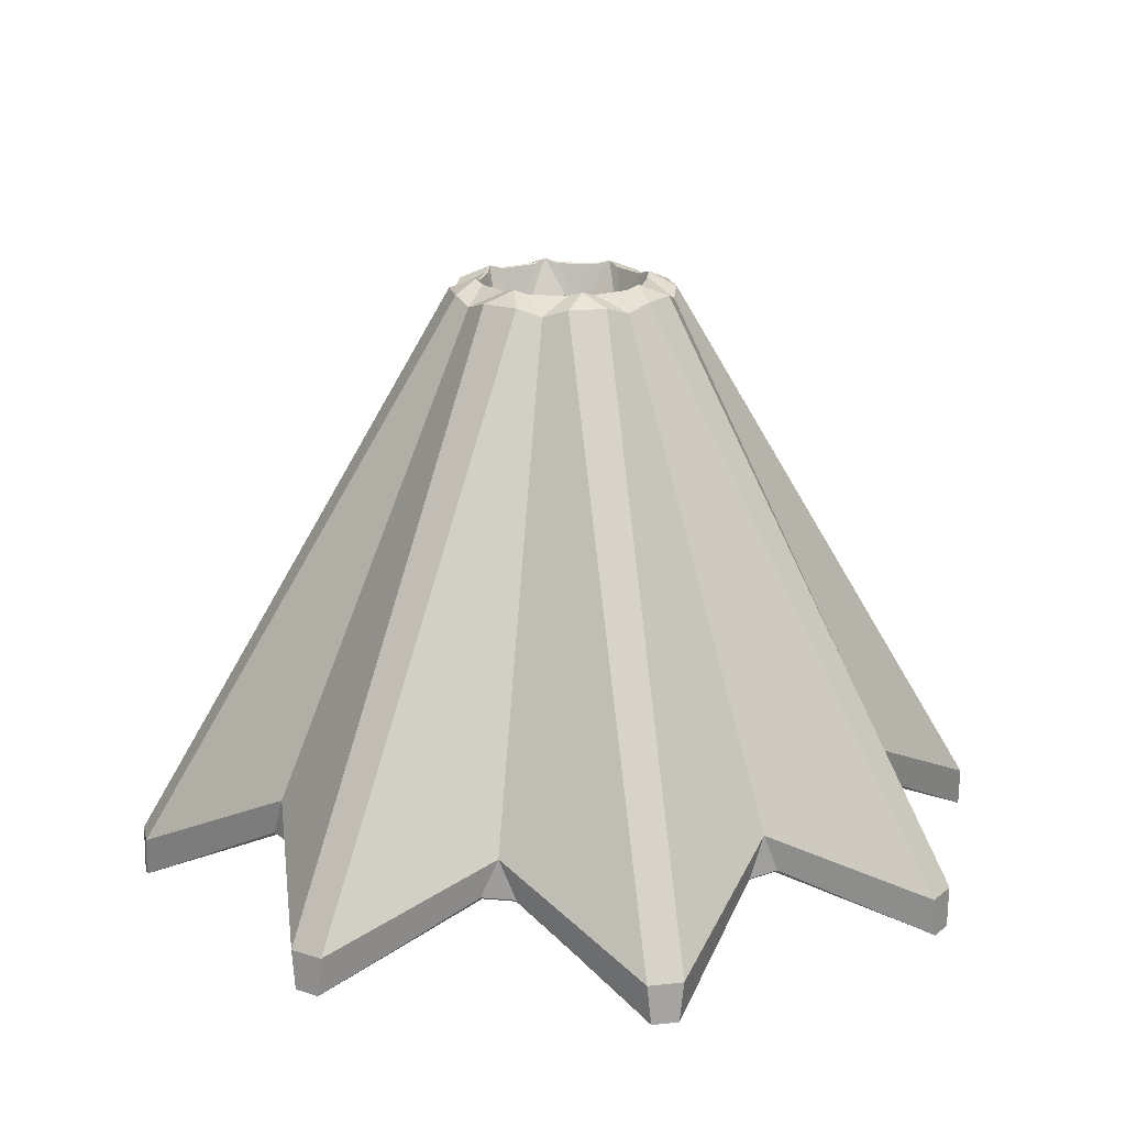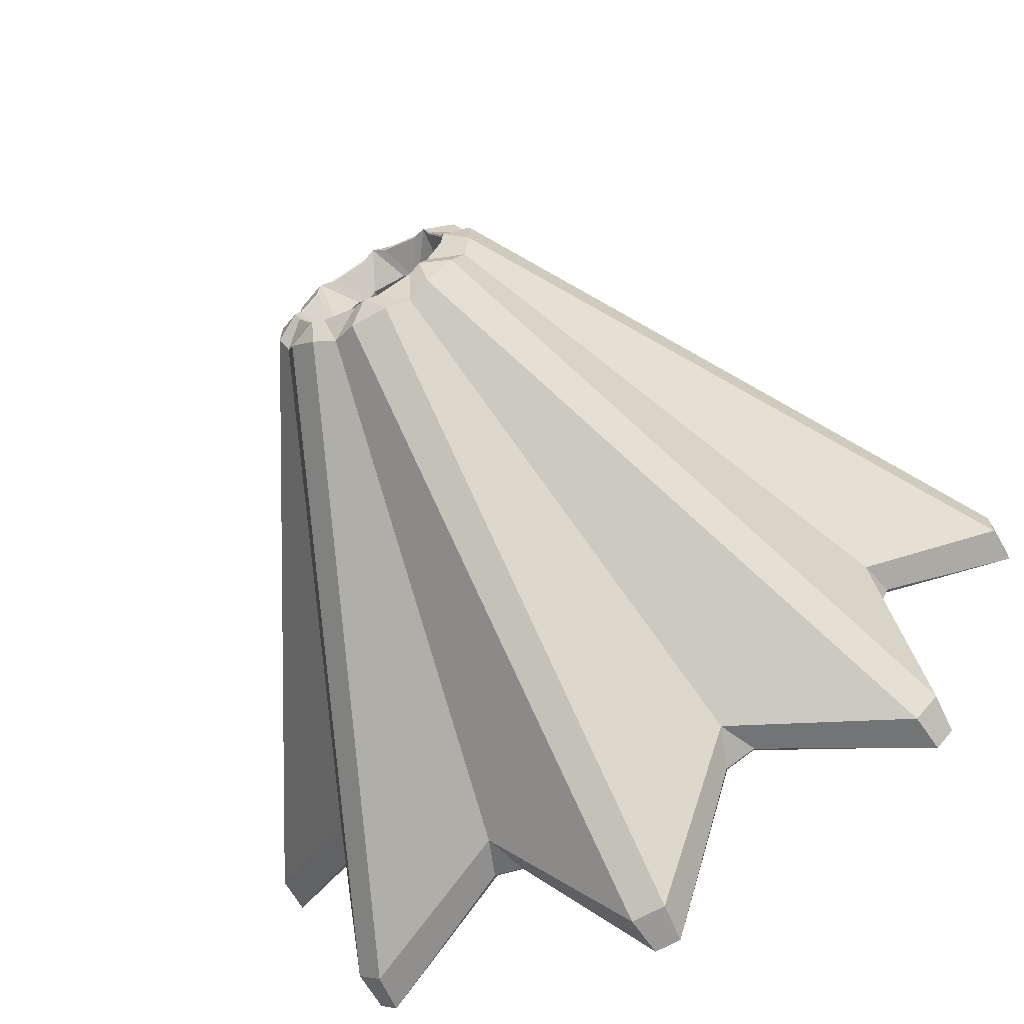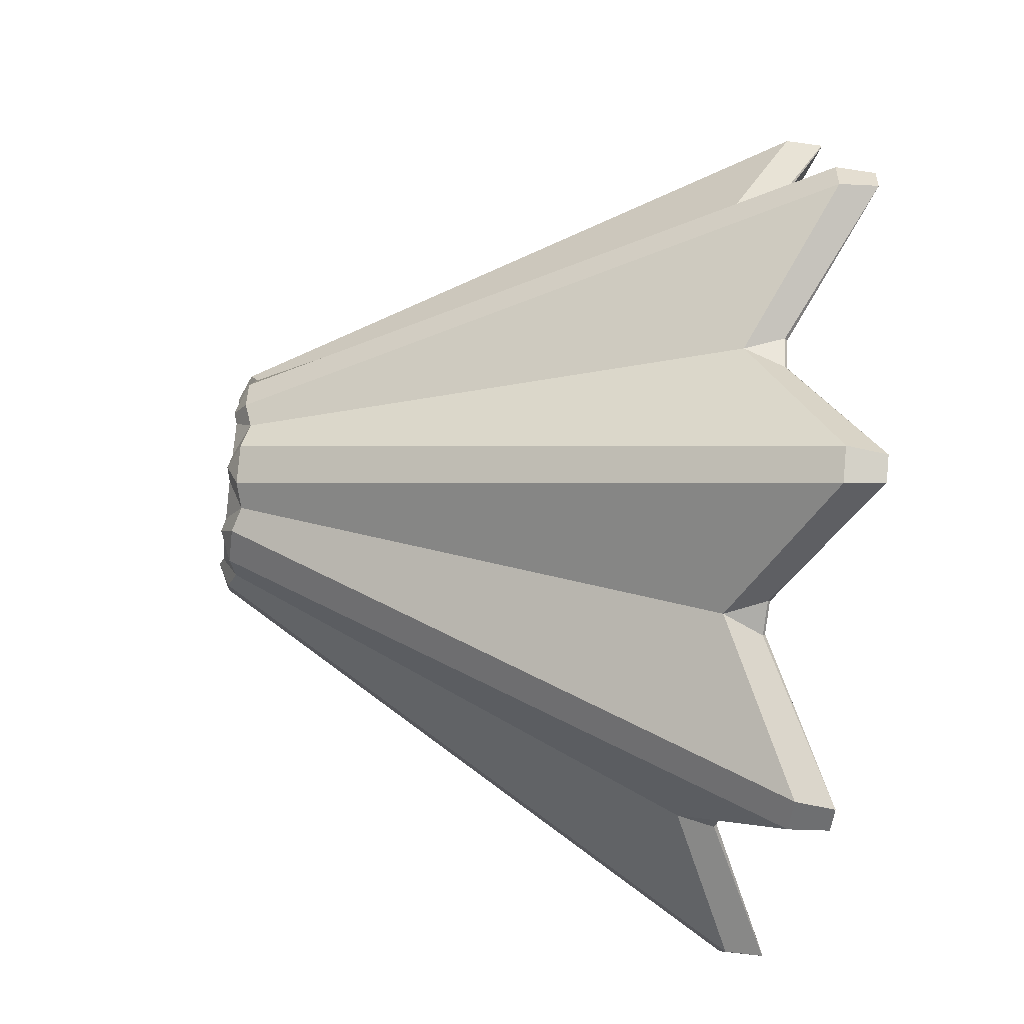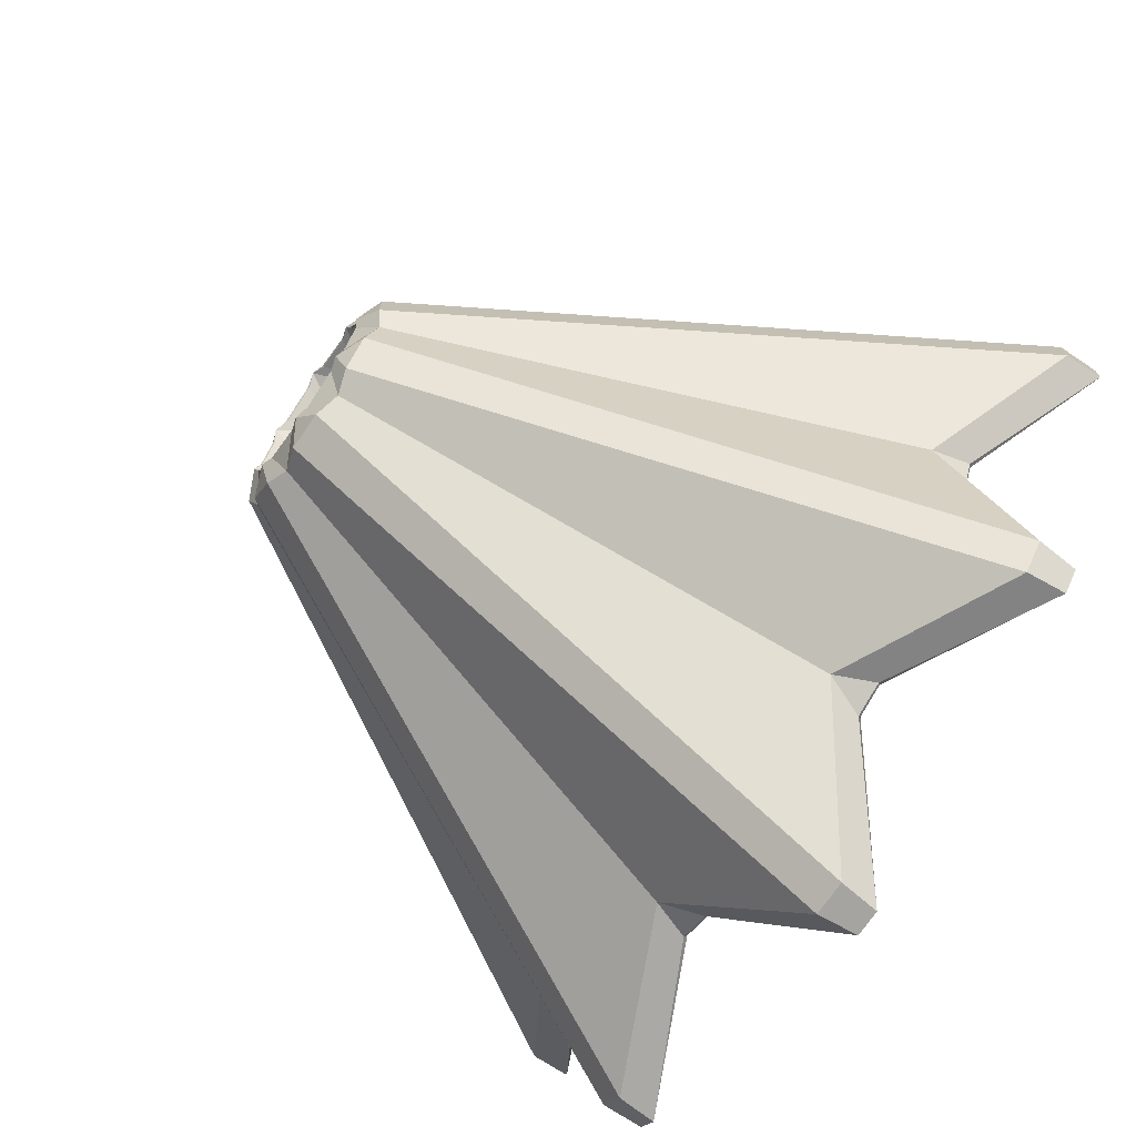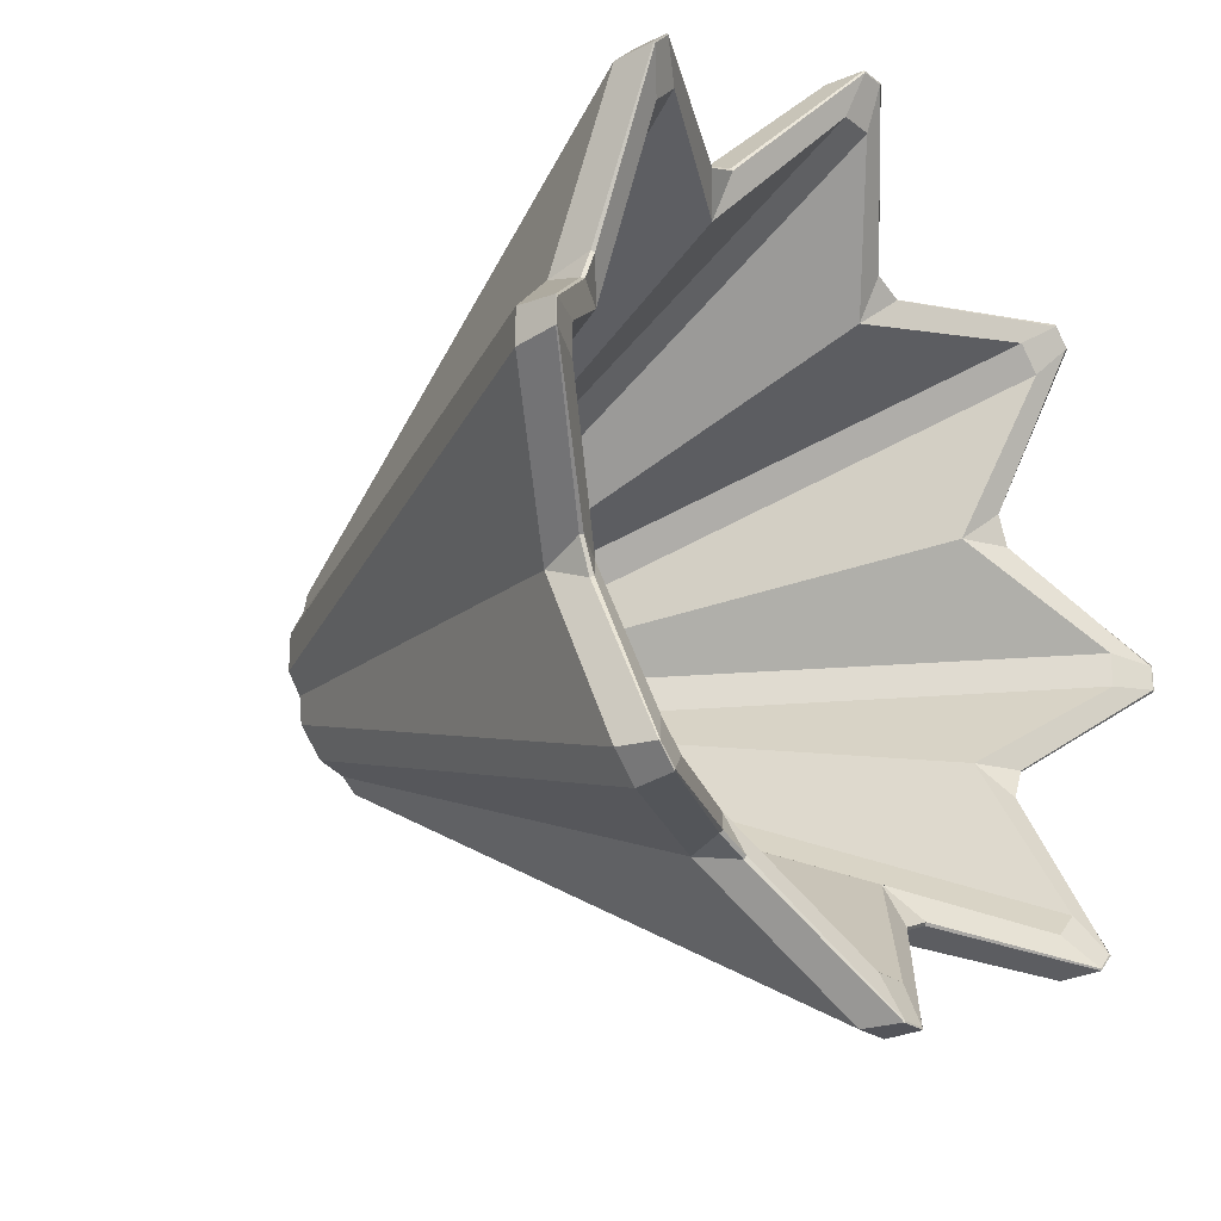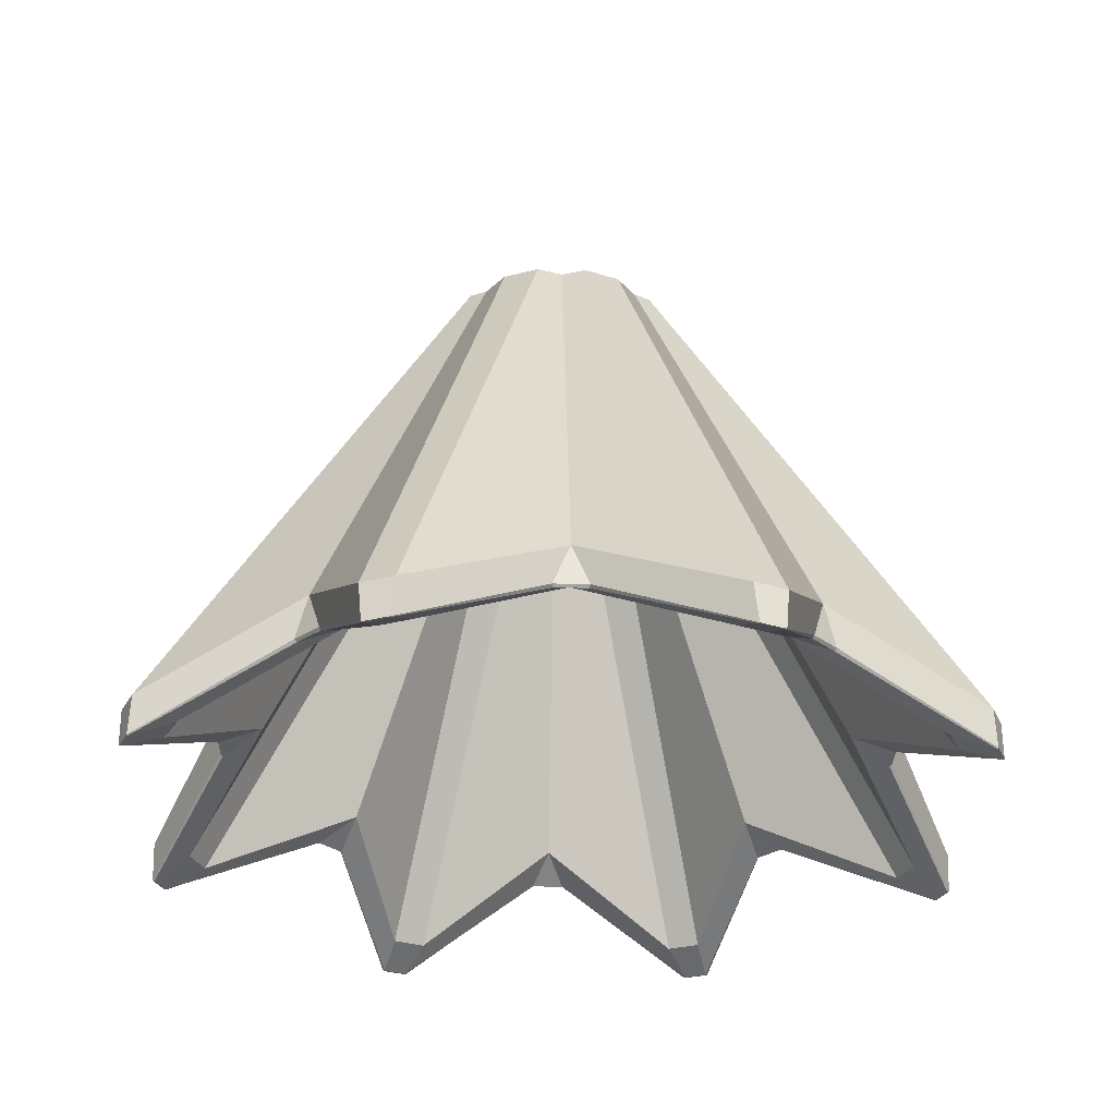
<metadata>
{"format":"obj","ext":"obj","renderer":"f3d","projection":"perspective","resolution":1024,"background":"white","views":[{"elev":17.8,"azim":-147.2,"up":"+Y"},{"elev":-68.0,"azim":-150.8,"up":"+Z"},{"elev":-54.5,"azim":-97.4,"up":"+Z"},{"elev":-72.7,"azim":-124.6,"up":"+Z"},{"elev":-24.5,"azim":-51.3,"up":"+Z"},{"elev":-30.4,"azim":-114.5,"up":"+Y"}]}
</metadata>
<code>
o Cylinder.002
v -3.648 3.219 -7.121
v -3.64 3.29 -7.12
v -3.704 3.29 -7.12
v -3.696 3.219 -7.121
v -3.672 4.321 -6.477
v -3.707 4.3 -6.52
v -3.637 4.3 -6.52
v -3.465 3.36 -6.896
v -3.408 3.36 -6.873
v -3.437 3.434 -6.884
v -3.648 4.315 -6.469
v -3.594 4.286 -6.505
v -3.581 4.315 -6.441
v -3.12 3.219 -6.902
v -3.086 3.219 -6.868
v -3.081 3.29 -6.862
v -3.126 3.29 -6.907
v -3.552 4.3 -6.485
v -3.503 4.3 -6.436
v -3.558 4.321 -6.43
v -3.115 3.36 -6.58
v -3.091 3.36 -6.523
v -3.104 3.434 -6.551
v -3.546 4.315 -6.407
v -3.483 4.286 -6.394
v -3.519 4.315 -6.34
v -2.867 3.219 -6.34
v -2.867 3.219 -6.292
v -2.868 3.29 -6.284
v -2.868 3.29 -6.347
v -3.467 4.3 -6.35
v -3.467 4.3 -6.281
v -3.511 4.321 -6.316
v -3.091 3.36 -6.109
v -3.115 3.36 -6.051
v -3.104 3.434 -6.08
v -3.519 4.315 -6.291
v -3.483 4.286 -6.237
v -3.546 4.315 -6.225
v -3.086 3.219 -5.763
v -3.12 3.219 -5.729
v -3.126 3.29 -5.725
v -3.081 3.29 -5.77
v -3.503 4.3 -6.196
v -3.552 4.3 -6.146
v -3.558 4.321 -6.202
v -3.408 3.36 -5.759
v -3.465 3.36 -5.735
v -3.437 3.434 -5.748
v -3.581 4.315 -6.19
v -3.594 4.286 -6.127
v -3.648 4.315 -6.162
v -3.648 3.219 -5.51
v -3.696 3.219 -5.51
v -3.704 3.29 -5.512
v -3.64 3.29 -5.512
v -3.637 4.3 -6.111
v -3.707 4.3 -6.111
v -3.672 4.321 -6.155
v -3.879 3.36 -5.735
v -3.936 3.36 -5.759
v -3.907 3.434 -5.748
v -3.696 4.315 -6.162
v -3.75 4.286 -6.127
v -3.763 4.315 -6.19
v -4.224 3.219 -5.729
v -4.258 3.219 -5.763
v -4.263 3.29 -5.77
v -4.218 3.29 -5.725
v -3.792 4.3 -6.146
v -3.841 4.3 -6.196
v -3.786 4.321 -6.202
v -4.229 3.36 -6.051
v -4.253 3.36 -6.109
v -4.24 3.434 -6.08
v -3.798 4.315 -6.225
v -3.861 4.286 -6.237
v -3.825 4.315 -6.291
v -4.477 3.219 -6.292
v -4.477 3.219 -6.34
v -4.476 3.29 -6.347
v -4.476 3.29 -6.284
v -3.877 4.3 -6.281
v -3.877 4.3 -6.35
v -3.833 4.321 -6.316
v -4.253 3.36 -6.523
v -4.229 3.36 -6.58
v -4.24 3.434 -6.551
v -3.825 4.315 -6.34
v -3.861 4.286 -6.394
v -3.798 4.315 -6.407
v -4.258 3.219 -6.868
v -4.224 3.219 -6.902
v -4.218 3.29 -6.907
v -4.263 3.29 -6.862
v -3.841 4.3 -6.436
v -3.792 4.3 -6.485
v -3.786 4.321 -6.43
v -3.936 3.36 -6.873
v -3.879 3.36 -6.896
v -3.907 3.434 -6.884
v -3.763 4.315 -6.441
v -3.75 4.286 -6.505
v -3.696 4.315 -6.469
v -3.65 3.219 -7.118
v -3.694 3.219 -7.118
v -3.703 3.254 -7.042
v -3.641 3.254 -7.042
v -3.466 3.356 -6.891
v -3.466 3.398 -6.814
v -3.411 3.356 -6.869
v -3.649 4.313 -6.466
v -3.582 4.313 -6.439
v -3.622 4.249 -6.435
v -3.639 4.256 -6.444
v -3.705 4.256 -6.444
v -3.672 4.321 -6.477
v -3.12 3.219 -6.899
v -3.18 3.254 -6.851
v -3.137 3.254 -6.808
v -3.089 3.219 -6.867
v -3.558 4.321 -6.43
v -3.558 4.256 -6.383
v -3.604 4.256 -6.429
v -3.119 3.356 -6.577
v -3.174 3.398 -6.522
v -3.096 3.356 -6.522
v -3.549 4.313 -6.406
v -3.521 4.313 -6.339
v -3.552 4.249 -6.365
v -2.87 3.219 -6.338
v -2.946 3.254 -6.347
v -2.946 3.254 -6.285
v -2.87 3.219 -6.294
v -3.511 4.321 -6.316
v -3.544 4.256 -6.283
v -3.544 4.256 -6.348
v -3.096 3.356 -6.109
v -3.174 3.398 -6.109
v -3.119 3.356 -6.055
v -3.521 4.313 -6.293
v -3.549 4.313 -6.226
v -3.552 4.249 -6.266
v -3.089 3.219 -5.764
v -3.137 3.254 -5.824
v -3.18 3.254 -5.78
v -3.12 3.219 -5.733
v -3.558 4.321 -6.202
v -3.604 4.256 -6.202
v -3.558 4.256 -6.248
v -3.411 3.356 -5.763
v -3.466 3.398 -5.818
v -3.466 3.356 -5.74
v -3.582 4.313 -6.193
v -3.649 4.313 -6.165
v -3.622 4.249 -6.196
v -3.65 3.219 -5.514
v -3.641 3.254 -5.589
v -3.703 3.254 -5.589
v -3.694 3.219 -5.514
v -3.672 4.321 -6.155
v -3.705 4.256 -6.188
v -3.639 4.256 -6.188
v -3.878 3.356 -5.74
v -3.878 3.398 -5.818
v -3.933 3.356 -5.763
v -3.695 4.313 -6.165
v -3.762 4.313 -6.193
v -3.722 4.249 -6.196
v -4.224 3.219 -5.733
v -4.164 3.254 -5.78
v -4.208 3.254 -5.824
v -4.255 3.219 -5.764
v -3.786 4.321 -6.202
v -3.786 4.256 -6.248
v -3.74 4.256 -6.202
v -4.225 3.356 -6.055
v -4.17 3.398 -6.109
v -4.248 3.356 -6.109
v -3.795 4.313 -6.226
v -3.823 4.313 -6.293
v -3.792 4.249 -6.266
v -4.474 3.219 -6.294
v -4.398 3.254 -6.285
v -4.398 3.254 -6.347
v -4.474 3.219 -6.338
v -3.833 4.321 -6.316
v -3.8 4.256 -6.348
v -3.8 4.256 -6.283
v -4.248 3.356 -6.522
v -4.17 3.398 -6.522
v -4.225 3.356 -6.577
v -3.823 4.313 -6.339
v -3.795 4.313 -6.406
v -3.792 4.249 -6.365
v -4.255 3.219 -6.867
v -4.208 3.254 -6.808
v -4.164 3.254 -6.851
v -4.224 3.219 -6.899
v -3.786 4.321 -6.43
v -3.74 4.256 -6.429
v -3.786 4.256 -6.383
v -3.933 3.356 -6.869
v -3.878 3.398 -6.814
v -3.878 3.356 -6.891
v -3.762 4.313 -6.439
v -3.695 4.313 -6.466
v -3.722 4.249 -6.435
f 101 3 6 103
f 14 9 111 118
f 21 15 121 125
f 27 22 127 131
f 34 28 134 138
f 40 35 140 144
f 47 41 147 151
f 53 48 153 157
f 60 54 160 164
f 66 61 166 170
f 73 67 173 177
f 79 74 179 183
f 86 80 186 190
f 92 87 192 196
f 99 93 199 203
f 4 100 205 106
f 204 208 116 107
f 120 123 130 126
f 126 130 137 132
f 133 136 143 139
f 139 143 150 145
f 146 149 156 152
f 152 156 163 158
f 159 162 169 165
f 165 169 176 171
f 172 175 182 178
f 178 182 189 184
f 185 188 195 191
f 191 195 202 197
f 198 201 208 204
f 110 114 124 119
f 68 75 77 71
f 39 46 148 142
f 98 102 206 200
f 42 49 51 45
f 108 115 114 110
f 13 20 122 113
f 72 76 180 174
f 16 23 25 19
f 75 82 83 77
f 46 50 154 148
f 5 11 112 117
f 49 56 57 51
f 10 17 18 12
f 20 24 128 122
f 78 85 187 181
f 23 30 31 25
f 81 88 90 84
f 52 59 161 155
f 55 62 64 58
f 26 33 135 129
f 85 89 193 187
f 29 36 38 32
f 88 95 96 90
f 59 63 167 161
f 62 69 70 64
f 33 37 141 135
f 91 98 200 194
f 2 10 12 7
f 36 43 44 38
f 94 101 103 97
f 104 5 117 207
f 65 72 174 168
f 1 2 3 4
f 5 6 7
f 8 9 10
f 11 12 13
f 14 15 16 17
f 18 19 20
f 21 22 23
f 24 25 26
f 27 28 29 30
f 31 32 33
f 34 35 36
f 37 38 39
f 40 41 42 43
f 44 45 46
f 47 48 49
f 50 51 52
f 53 54 55 56
f 57 58 59
f 60 61 62
f 63 64 65
f 66 67 68 69
f 70 71 72
f 73 74 75
f 76 77 78
f 79 80 81 82
f 83 84 85
f 86 87 88
f 89 90 91
f 92 93 94 95
f 96 97 98
f 99 100 101
f 102 103 104
f 105 106 107 108
f 109 110 111
f 112 113 114
f 115 116 117
f 118 119 120 121
f 122 123 124
f 125 126 127
f 128 129 130
f 131 132 133 134
f 135 136 137
f 138 139 140
f 141 142 143
f 144 145 146 147
f 148 149 150
f 151 152 153
f 154 155 156
f 157 158 159 160
f 161 162 163
f 164 165 166
f 167 168 169
f 170 171 172 173
f 174 175 176
f 177 178 179
f 180 181 182
f 183 184 185 186
f 187 188 189
f 190 191 192
f 193 194 195
f 196 197 198 199
f 200 201 202
f 203 204 205
f 206 207 208
f 1 8 10 2
f 11 5 7 12
f 2 7 6 3
f 9 14 17 10
f 20 13 12 18
f 18 17 16 19
f 15 21 23 16
f 24 20 19 25
f 22 27 30 23
f 33 26 25 31
f 31 30 29 32
f 28 34 36 29
f 37 33 32 38
f 35 40 43 36
f 46 39 38 44
f 44 43 42 45
f 41 47 49 42
f 50 46 45 51
f 48 53 56 49
f 59 52 51 57
f 57 56 55 58
f 54 60 62 55
f 63 59 58 64
f 61 66 69 62
f 72 65 64 70
f 70 69 68 71
f 67 73 75 68
f 76 72 71 77
f 74 79 82 75
f 85 78 77 83
f 83 82 81 84
f 80 86 88 81
f 89 85 84 90
f 87 92 95 88
f 98 91 90 96
f 96 95 94 97
f 93 99 101 94
f 102 98 97 103
f 100 4 3 101
f 5 104 103 6
f 108 110 109 105
f 114 115 117 112
f 107 116 115 108
f 110 119 118 111
f 124 114 113 122
f 123 120 119 124
f 120 126 125 121
f 130 123 122 128
f 126 132 131 127
f 137 130 129 135
f 136 133 132 137
f 133 139 138 134
f 143 136 135 141
f 139 145 144 140
f 150 143 142 148
f 149 146 145 150
f 146 152 151 147
f 156 149 148 154
f 152 158 157 153
f 163 156 155 161
f 162 159 158 163
f 159 165 164 160
f 169 162 161 167
f 165 171 170 166
f 176 169 168 174
f 175 172 171 176
f 172 178 177 173
f 182 175 174 180
f 178 184 183 179
f 189 182 181 187
f 188 185 184 189
f 185 191 190 186
f 195 188 187 193
f 191 197 196 192
f 202 195 194 200
f 201 198 197 202
f 198 204 203 199
f 208 201 200 206
f 204 107 106 205
f 116 208 207 117
f 167 63 65 168
f 34 138 140 35
f 147 41 40 144
f 92 196 199 93
f 205 100 99 203
f 141 37 39 142
f 104 207 206 102
f 8 109 111 9
f 121 15 14 118
f 66 170 173 67
f 179 74 73 177
f 112 11 13 113
f 78 181 180 76
f 153 48 47 151
f 105 1 4 106
f 52 155 154 50
f 127 22 21 125
f 186 80 79 183
f 26 129 128 24
f 160 54 53 157
f 134 28 27 131
f 192 87 86 190
f 91 194 193 89
f 166 61 60 164
f 8 1 105 109

</code>
